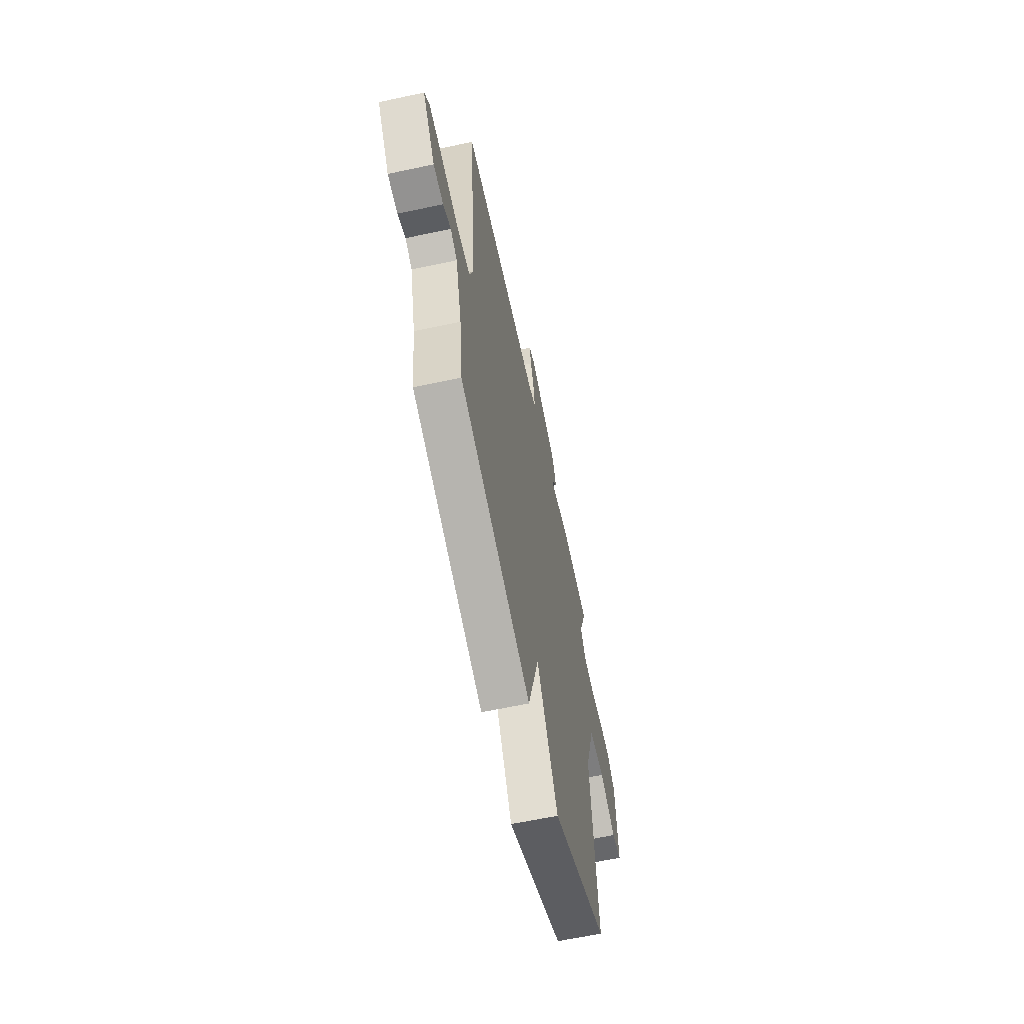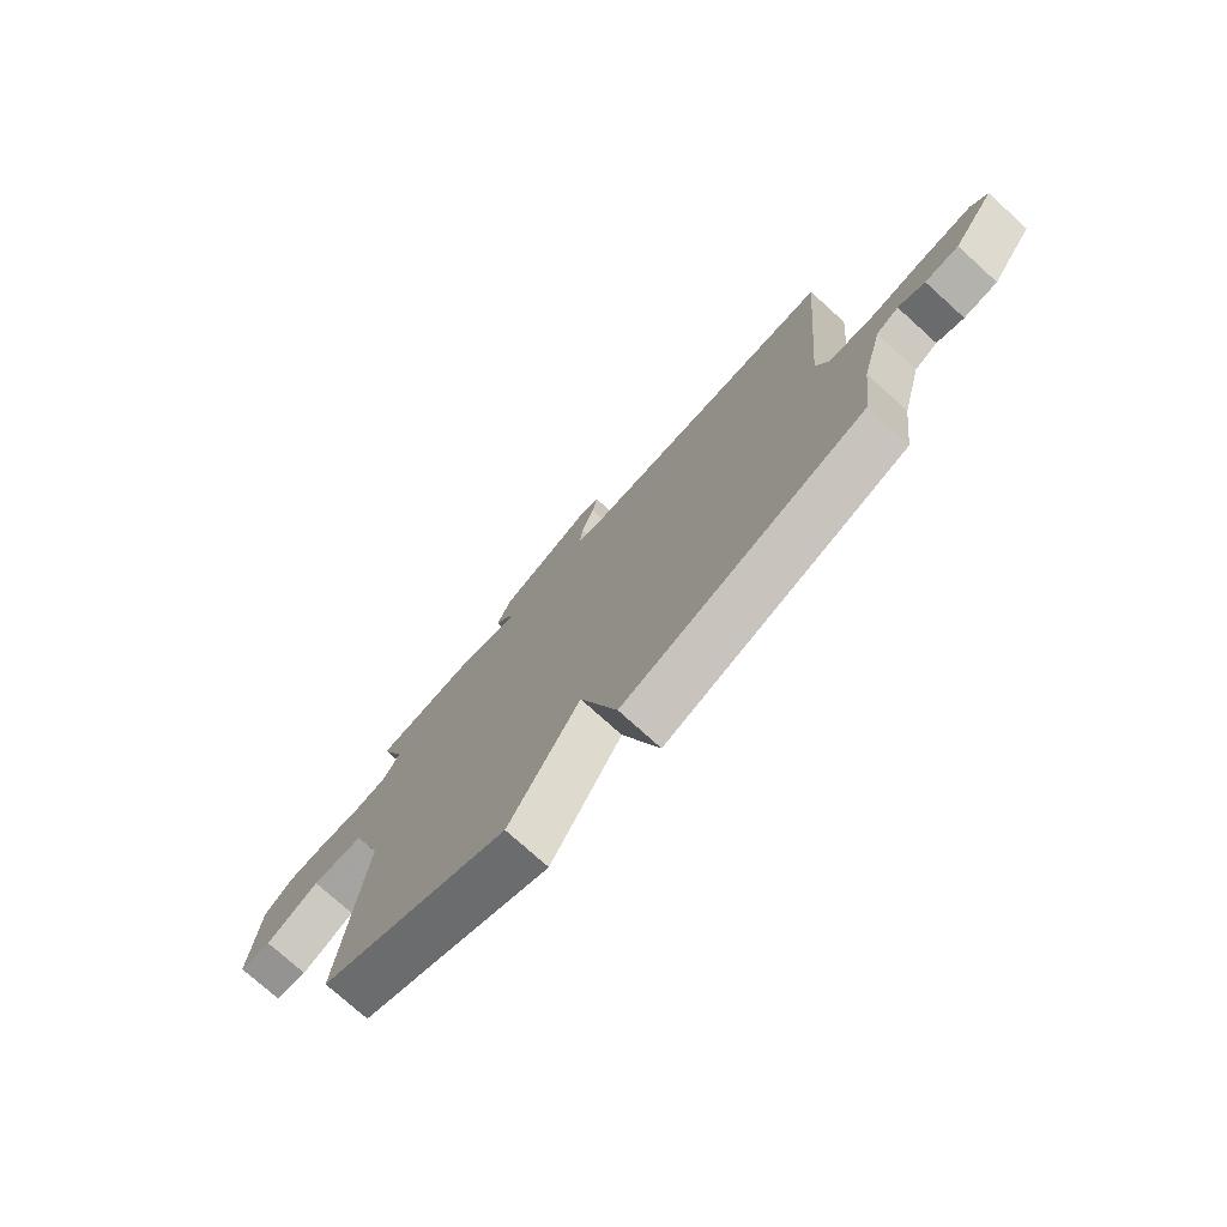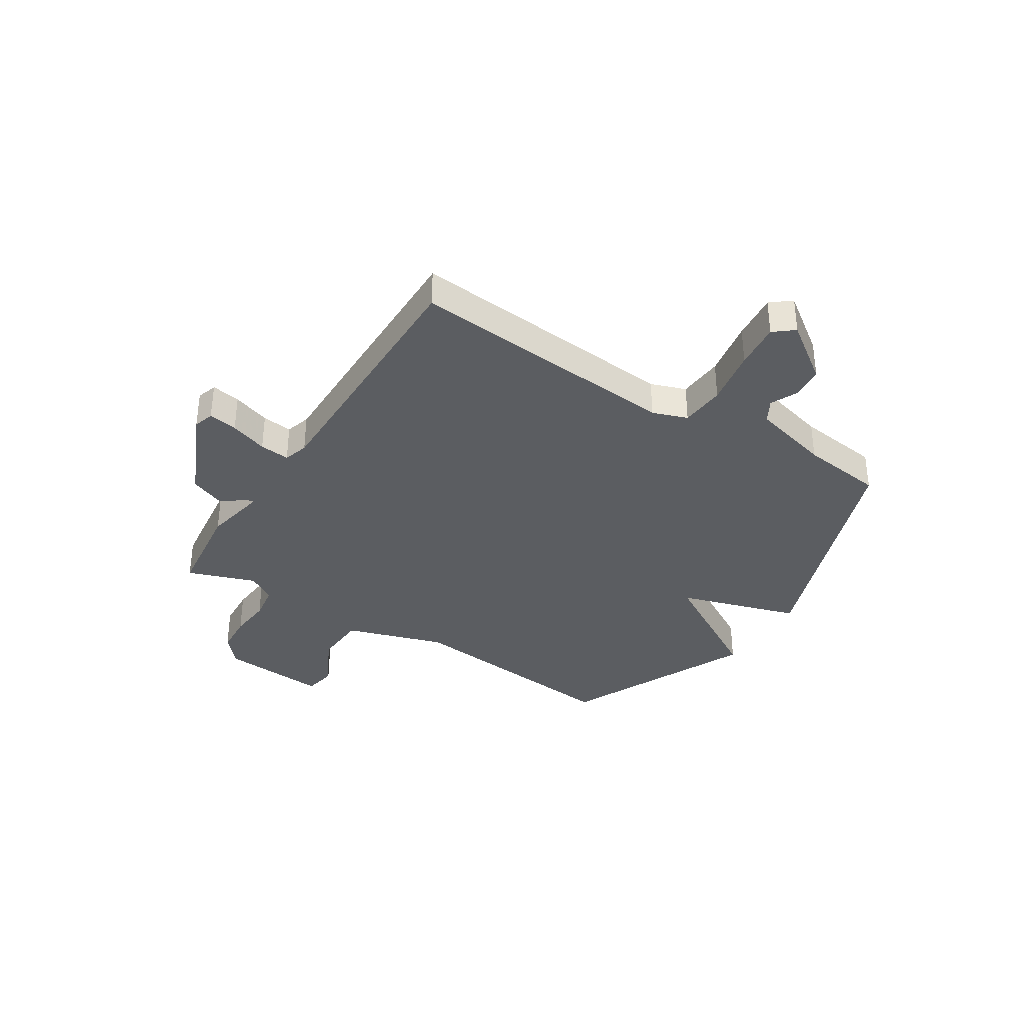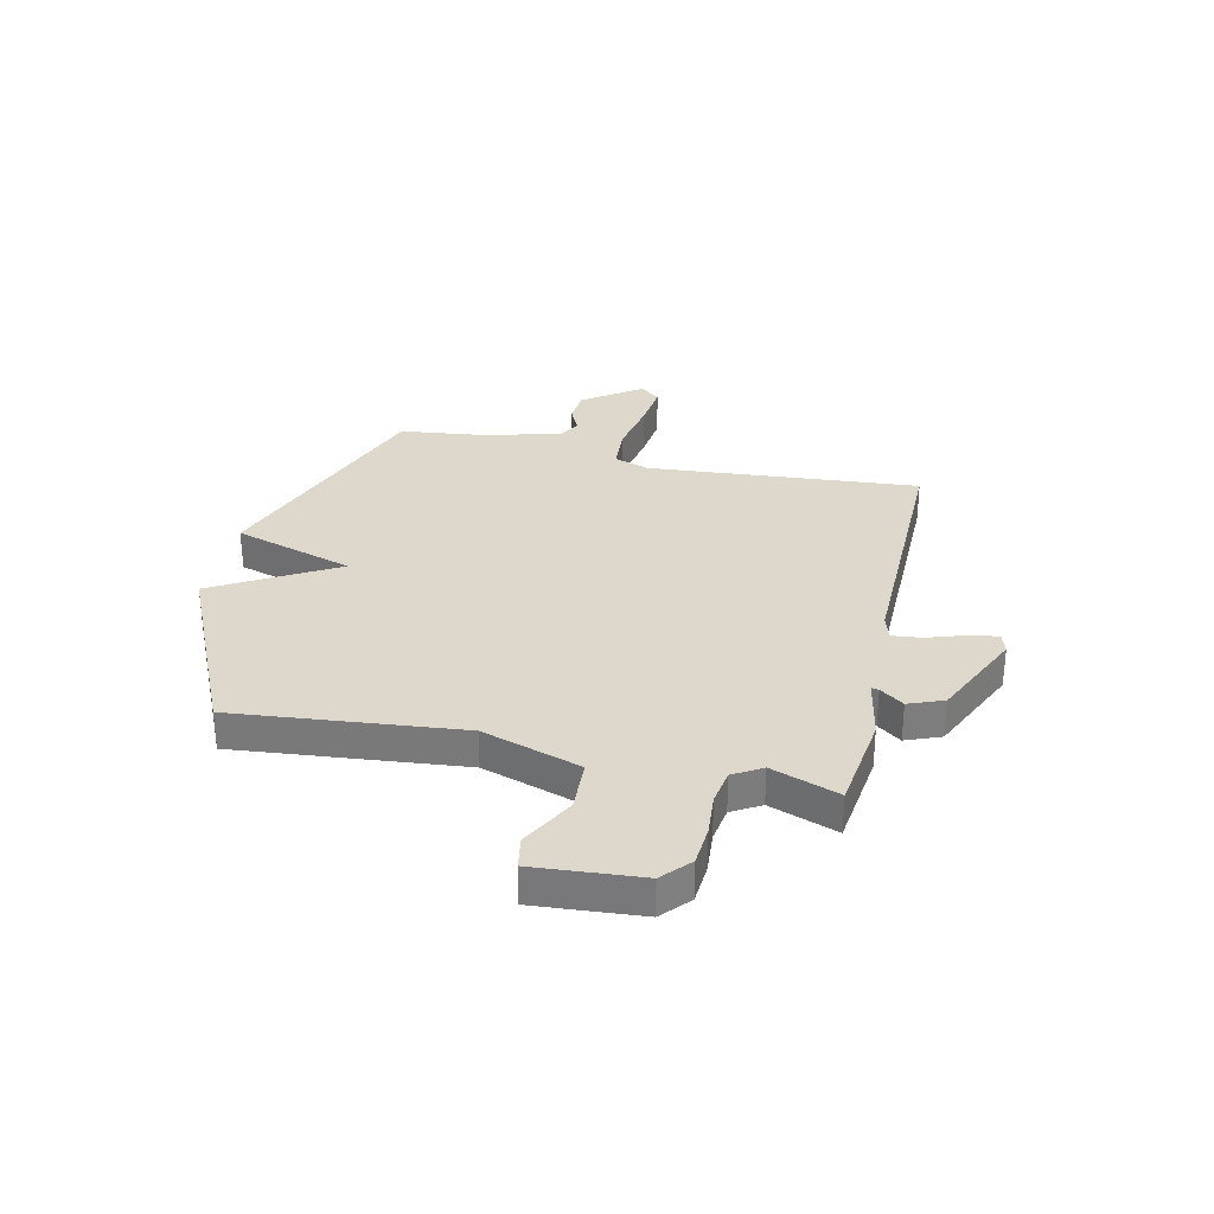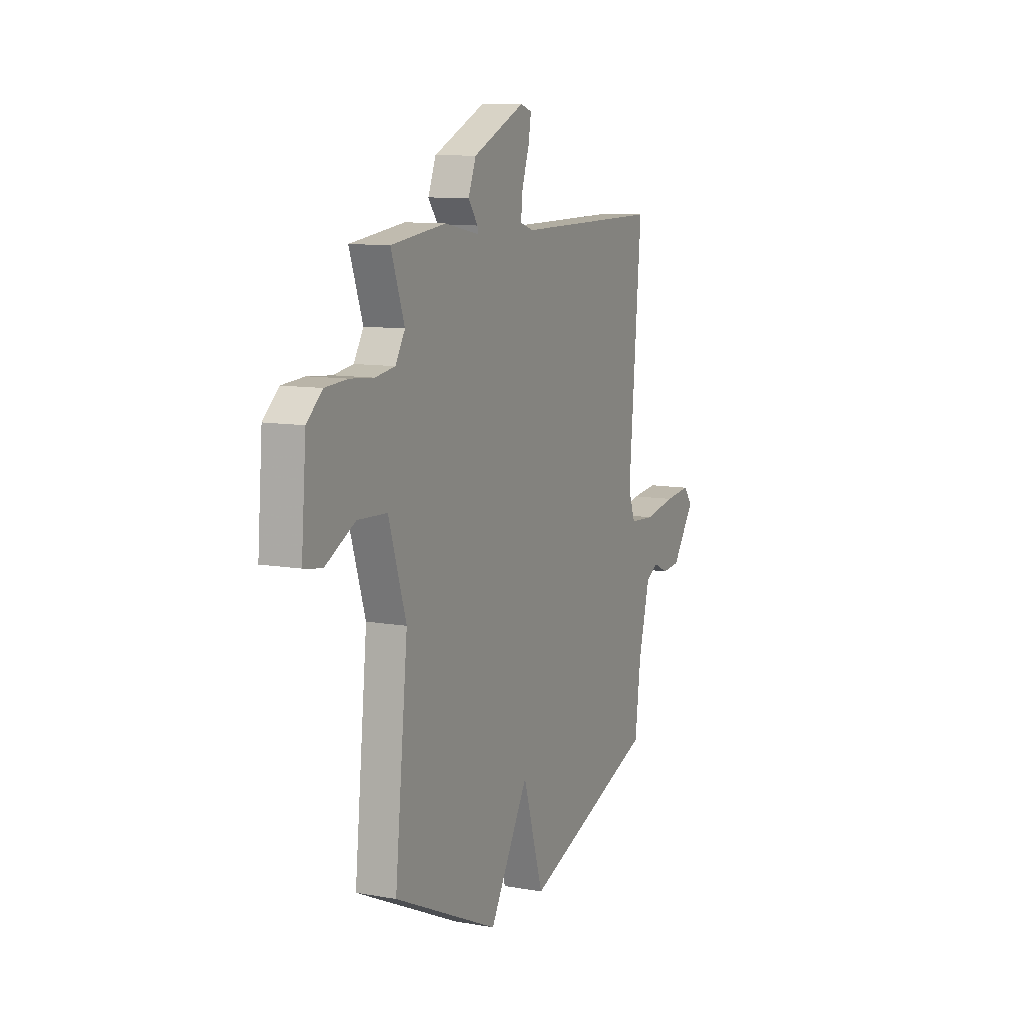
<metadata>
{"format":"obj","ext":"obj","renderer":"f3d","projection":"perspective","resolution":1024,"background":"white","views":[{"elev":-62.0,"azim":102.3,"up":"+Z"},{"elev":-75.6,"azim":47.9,"up":"+Z"},{"elev":-35.8,"azim":57.6,"up":"+Y"},{"elev":31.2,"azim":-77.1,"up":"+Y"},{"elev":10.0,"azim":-65.5,"up":"+Z"}]}
</metadata>
<code>
v -0.5 0.07 -0.5
v -0.457 0.07 -0.079
v -0.516 0.07 0.105
v -0.614 0.07 0.11
v -0.714 0.07 0.057
v -0.775 0.07 0.068
v -0.759 0.07 0.267
v -0.707 0.07 0.313
v -0.632 0.07 0.318
v -0.553 0.07 0.311
v -0.487 0.07 0.321
v -0.455 0.07 0.374
v -0.5 0.07 0.5
v -0.316 0.07 0.523
v -0.199 0.07 0.5
v -0.202 0.07 0.514
v -0.234 0.07 0.558
v -0.208 0.07 0.623
v -0.034 0.07 0.702
v 0.004 0.07 0.69
v -0.005 0.07 0.636
v -0.029 0.07 0.566
v -0.035 0.07 0.51
v 0.011 0.07 0.496
v 0.5 0.07 0.5
v 0.457 0.07 -0.006
v 0.48 0.07 -0.071
v 0.564 0.07 -0.077
v 0.67 0.07 -0.058
v 0.757 0.07 -0.049
v 0.787 0.07 -0.086
v 0.71 0.07 -0.193
v 0.648 0.07 -0.198
v 0.599 0.07 -0.175
v 0.557 0.07 -0.199
v 0.519 0.07 -0.346
v 0.5 0.07 -0.5
v 0.052 0.07 -0.662
v -0.017 0.07 -0.438
v -0.148 0.07 -0.662
v -0.5 0 -0.5
v -0.457 0 -0.079
v -0.516 0 0.105
v -0.614 0 0.11
v -0.714 0 0.057
v -0.775 0 0.068
v -0.759 0 0.267
v -0.707 0 0.313
v -0.632 0 0.318
v -0.553 0 0.311
v -0.487 0 0.321
v -0.455 0 0.374
v -0.5 0 0.5
v -0.316 0 0.523
v -0.199 0 0.5
v -0.202 0 0.514
v -0.234 0 0.558
v -0.208 0 0.623
v -0.034 0 0.702
v 0.004 0 0.69
v -0.005 0 0.636
v -0.029 0 0.566
v -0.035 0 0.51
v 0.011 0 0.496
v 0.5 0 0.5
v 0.457 0 -0.006
v 0.48 0 -0.071
v 0.564 0 -0.077
v 0.67 0 -0.058
v 0.757 0 -0.049
v 0.787 0 -0.086
v 0.71 0 -0.193
v 0.648 0 -0.198
v 0.599 0 -0.175
v 0.557 0 -0.199
v 0.519 0 -0.346
v 0.5 0 -0.5
v 0.052 0 -0.662
v -0.017 0 -0.438
v -0.148 0 -0.662
f 39 40 1 2
f 36 37 38 39
f 39 2 3
f 36 39 3
f 35 36 3
f 34 35 3
f 32 33 34
f 31 32 34
f 30 31 34
f 29 30 34
f 28 29 34
f 27 28 34
f 27 34 3
f 26 27 3
f 24 25 26 3
f 23 24 3 4
f 4 5 6
f 23 4 6
f 22 23 6
f 20 21 22
f 19 20 22
f 18 19 22
f 17 18 22
f 16 17 22
f 15 16 22
f 15 22 6
f 12 13 14 15
f 11 12 15
f 11 15 6
f 10 11 6 7
f 7 8 9 10
f 42 41 80 79
f 79 78 77 76
f 43 42 79
f 43 79 76
f 43 76 75
f 43 75 74
f 74 73 72
f 74 72 71
f 74 71 70
f 74 70 69
f 74 69 68
f 74 68 67
f 43 74 67
f 43 67 66
f 43 66 65 64
f 44 43 64 63
f 46 45 44
f 46 44 63
f 46 63 62
f 62 61 60
f 62 60 59
f 62 59 58
f 62 58 57
f 62 57 56
f 62 56 55
f 46 62 55
f 55 54 53 52
f 55 52 51
f 46 55 51
f 47 46 51 50
f 50 49 48 47
f 1 41 42 2
f 2 42 43 3
f 3 43 44 4
f 4 44 45 5
f 5 45 46 6
f 6 46 47 7
f 7 47 48 8
f 8 48 49 9
f 9 49 50 10
f 10 50 51 11
f 11 51 52 12
f 12 52 53 13
f 13 53 54 14
f 14 54 55 15
f 15 55 56 16
f 16 56 57 17
f 17 57 58 18
f 18 58 59 19
f 19 59 60 20
f 20 60 61 21
f 21 61 62 22
f 22 62 63 23
f 23 63 64 24
f 24 64 65 25
f 25 65 66 26
f 26 66 67 27
f 27 67 68 28
f 28 68 69 29
f 29 69 70 30
f 30 70 71 31
f 31 71 72 32
f 32 72 73 33
f 33 73 74 34
f 34 74 75 35
f 35 75 76 36
f 36 76 77 37
f 37 77 78 38
f 38 78 79 39
f 39 79 80 40
f 40 80 41 1

</code>
